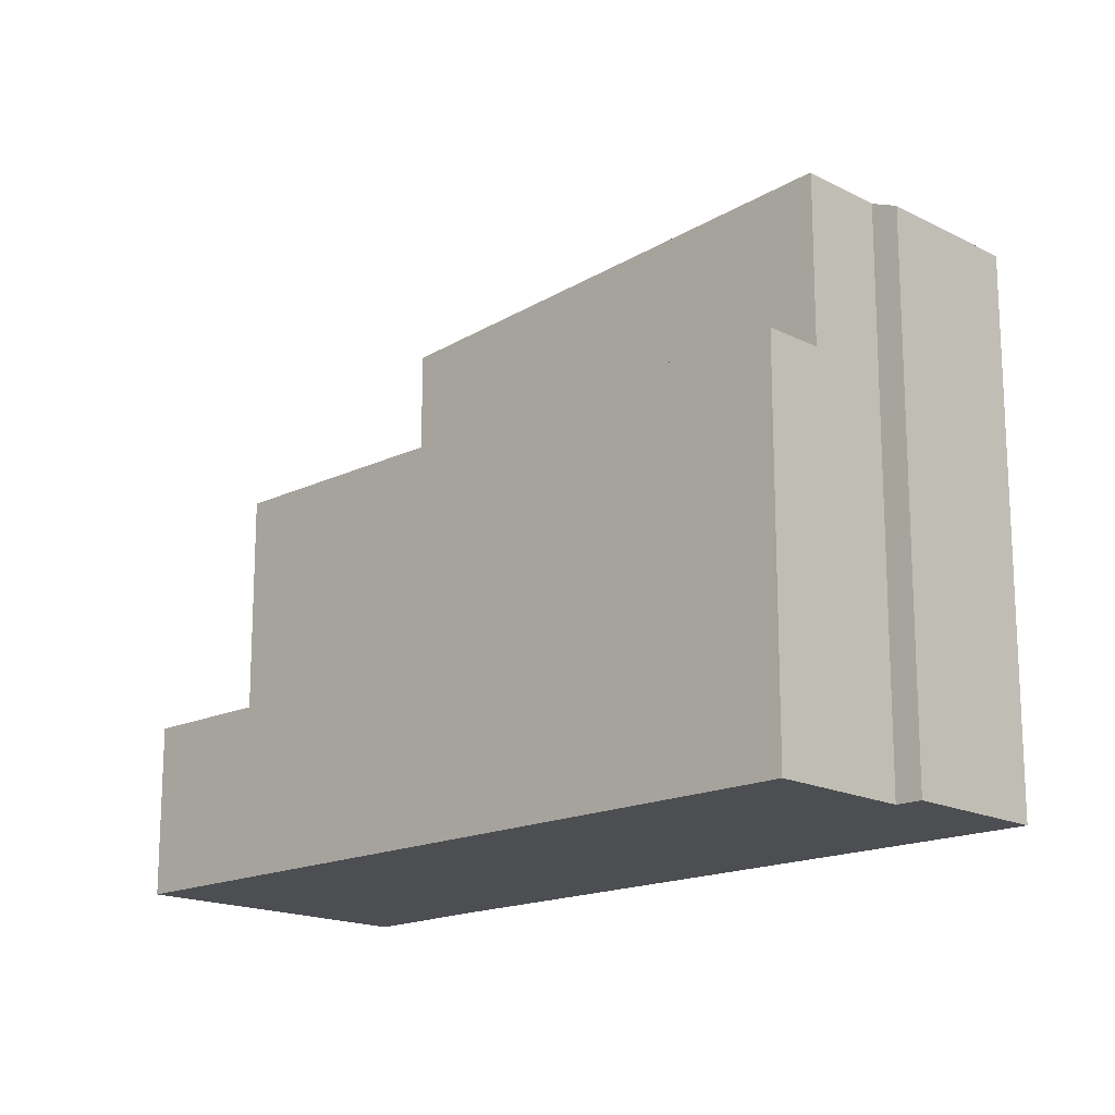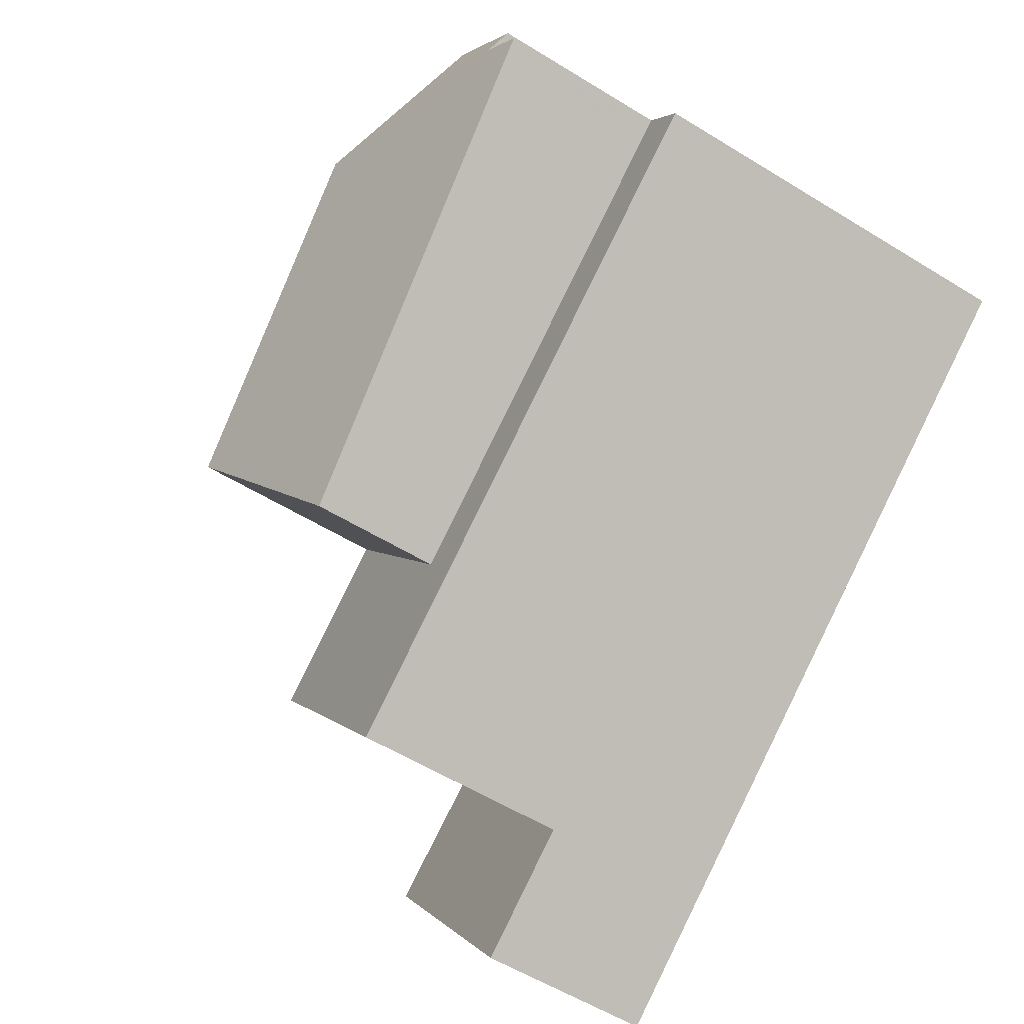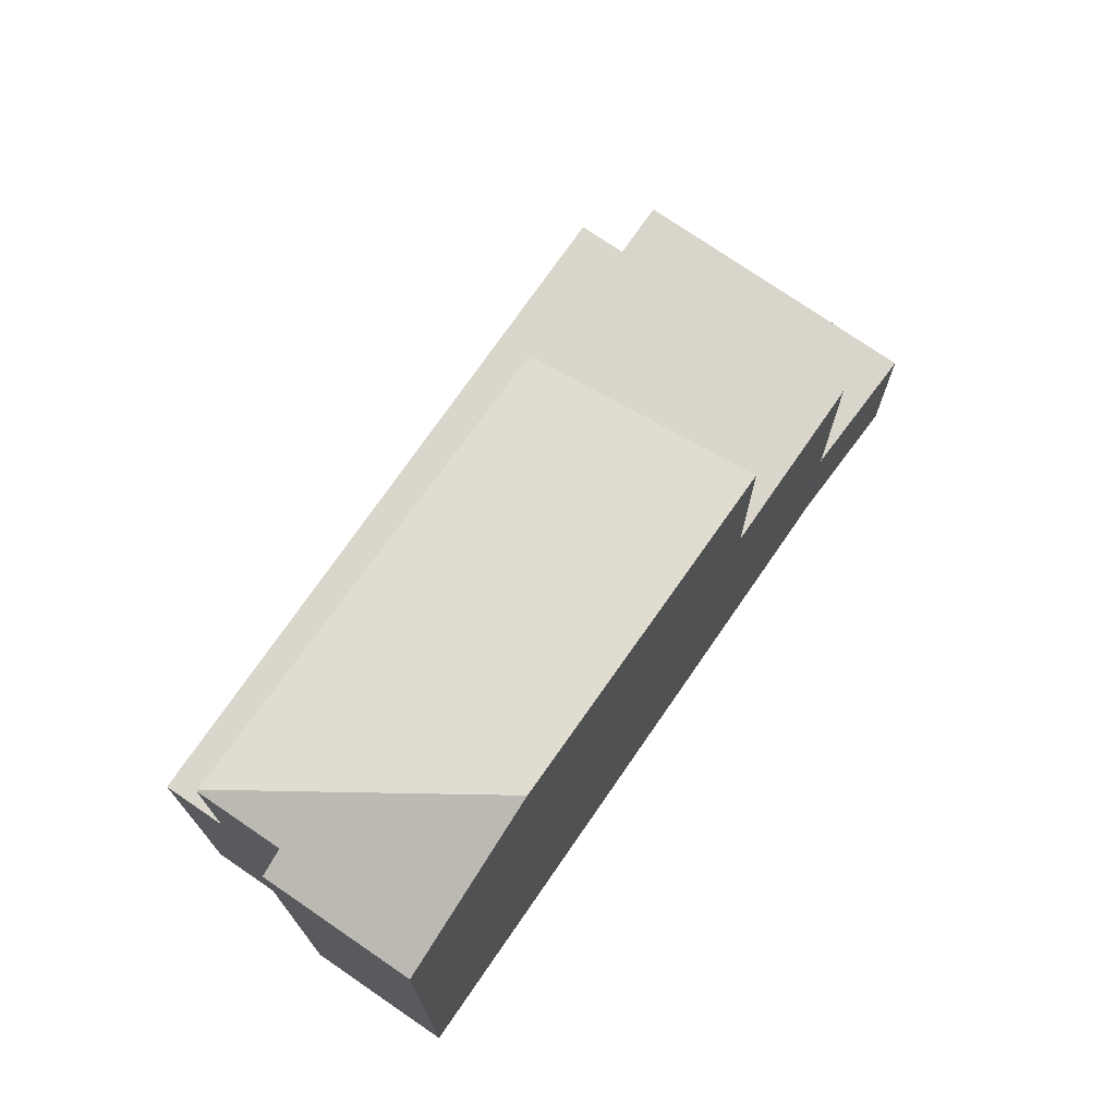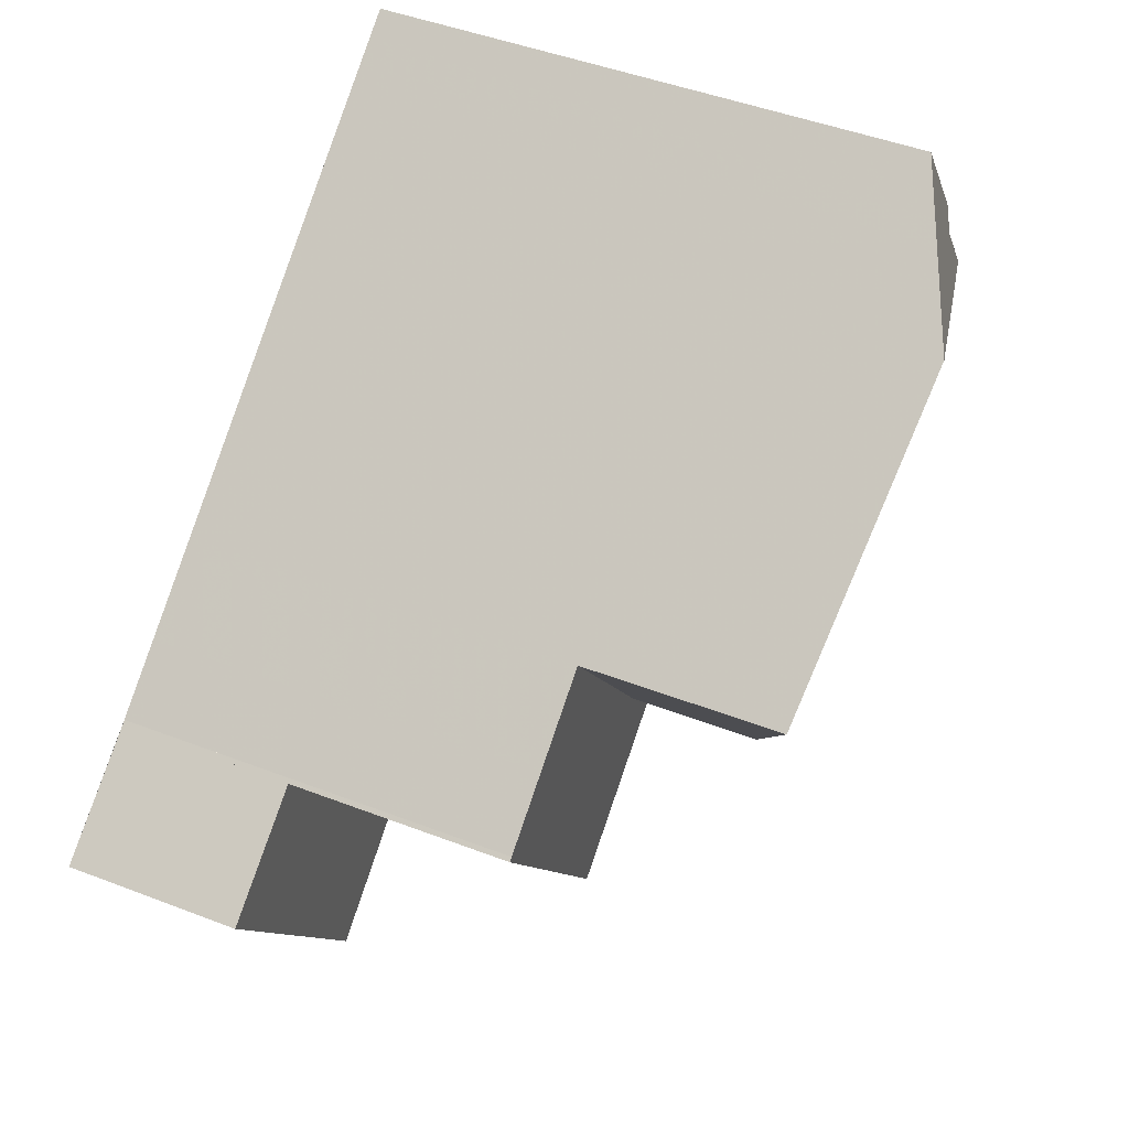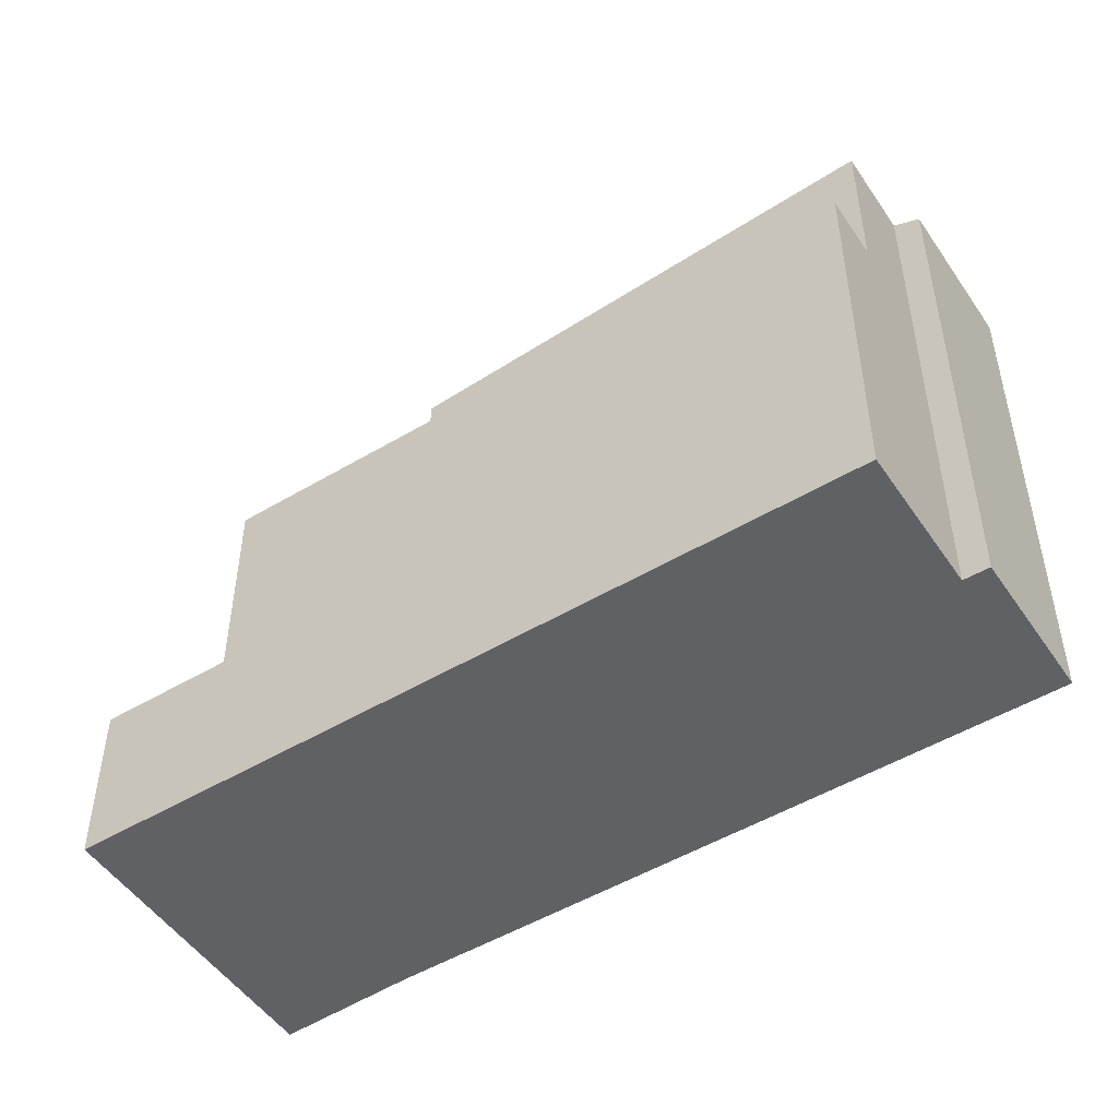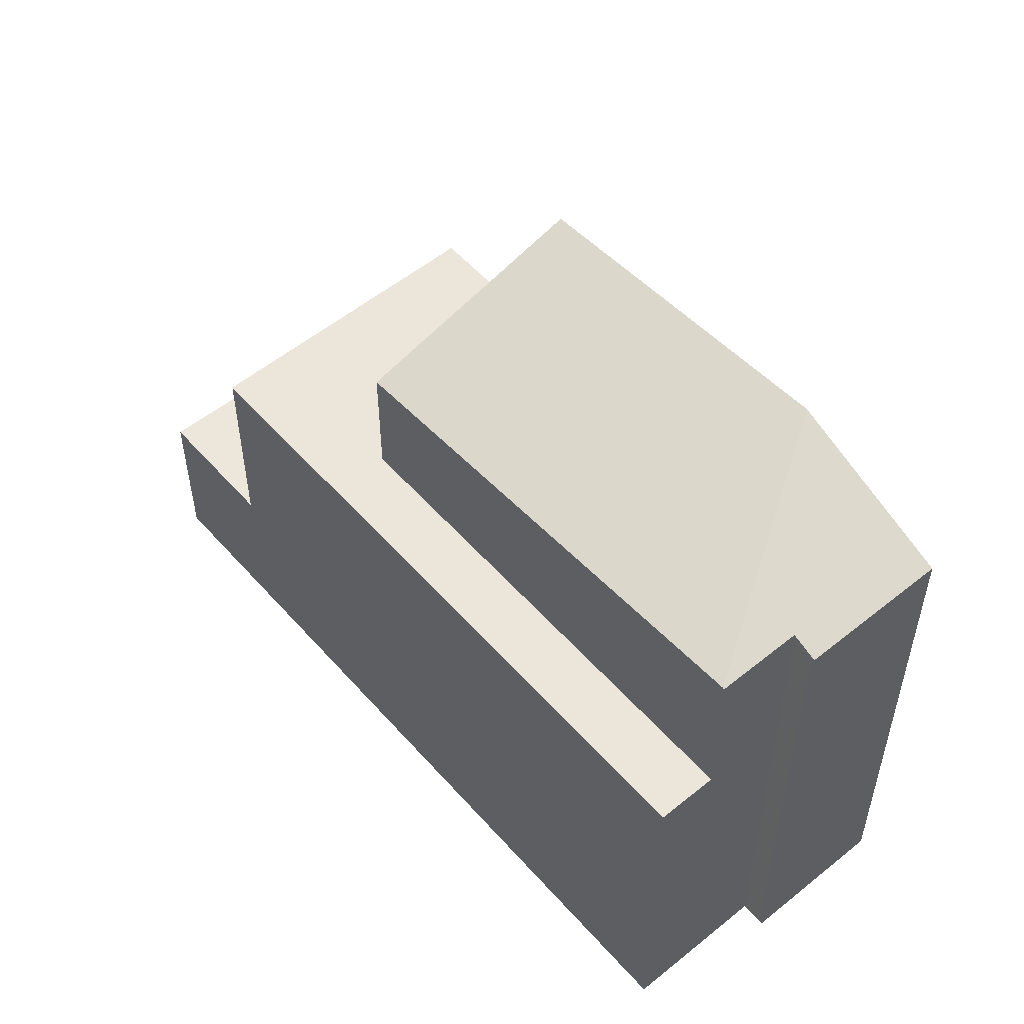
<metadata>
{"format":"obj","ext":"obj","renderer":"f3d","projection":"perspective","resolution":1024,"background":"white","views":[{"elev":-16.9,"azim":79.8,"up":"+Z"},{"elev":-56.5,"azim":57.2,"up":"+Y"},{"elev":74.0,"azim":160.1,"up":"+Z"},{"elev":46.8,"azim":-66.4,"up":"+Y"},{"elev":-50.4,"azim":68.6,"up":"+Z"},{"elev":54.2,"azim":85.1,"up":"+Z"}]}
</metadata>
<code>
v -2007 -1569 6.858
v -2007 -1569 6.858
v -1994 -1567 6.835
v -2006 -1575 3.049
v -2009 -1571 3.018
v -1997 -1562 9.543
v -1996 -1564 9.544
v -1996 -1565 9.733
v -1995 -1566 6.842
v -2005 -1568 6.861
v -2002 -1571 6.833
v -2002 -1572 6.826
v -2004 -1572 6.831
v -2006 -1569 6.859
v -2003 -1573 6.824
v -1995 -1566 6.842
v -2005 -1568 6.861
v -2007 -1569 6.858
v -2004 -1574 6.822
v -2000 -1564 10.78
v -2005 -1568 10.31
v -1997 -1565 10.15
v -2003 -1570 9.573
v -1995 -1566 9.748
v -1997 -1565 10.13
v -2000 -1564 10.78
v -2005 -1568 10.31
v -2009 -1571 3.018
v -2007 -1574 3.043
v -2004 -1574 3.041
v -2007 -1569 3.01
v -1995 -1566 9.733
v -1995 -1566 9.744
v -2000 -1564 10.77
v -2000 -1564 10.77
v -2007 -1569 6.858
v -2007 -1569 3.01
v -2005 -1568 10.31
v -1997 -1562 9.543
v -2005 -1568 6.861
v -2005 -1568 10.31
v -1995 -1566 9.744
v -1995 -1566 9.744
v -2002 -1571 9.086
v -1996 -1567 9.672
v -1995 -1566 9.743
v -1995 -1566 9.733
v -2002 -1571 6.833
v -2002 -1571 9.086
v -2005 -1573 6.83
v -2005 -1573 3.035
v -2002 -1571 6.833
v -2005 -1568 6.861
v -2002 -1571 9.086
v -2006 -1569 6.859
v -1997 -1562 9.568
v -1997 -1562 9.568
v -1996 -1564 9.568
v -2003 -1570 6.844
v -2005 -1571 6.842
v -2008 -1573 3.033
v -2006 -1572 3.025
v -2006 -1572 6.841
v -1996 -1564 9.544
v -1996 -1564 9.568
v -2003 -1570 9.573
v -2003 -1570 6.844
v -1997 -1565 10.15
v -1995 -1566 6.841
v -1995 -1567 6.834
v -1995 -1566 6.841
v -1995 -1566 9.707
v -1995 -1566 9.707
v -1996 -1566 9.942
v -1998 -1563 9.943
v -1998 -1563 9.943
v -1996 -1565 9.943
v -1996 -1566 9.942
v -1995 -1566 6.842
v -1994 -1567 6.835
v -1998 -1562 9.738
v -1998 -1562 9.738
v -1996 -1565 9.744
v -1995 -1566 9.748
v -1995 -1566 6.842
v -1995 -1566 9.743
v -1996 -1567 6.841
v -1996 -1567 9.672
v -1996 -1567 6.841
v -1995 -1567 6.834
v -1998 -1563 10.12
v -1998 -1563 10.12
v -1997 -1565 10.12
v -1997 -1565 10.13
v -2006 -1572 6.841
v -2007 -1569 6.858
v -2004 -1574 6.822
v -2005 -1573 6.83
v -2006 -1572 3.025
v -2005 -1573 3.035
v -2004 -1574 3.041
v -2007 -1569 3.01
v -2007 -1569 3.01
v -2007 -1569 6.858
v -2008 -1573 3.033
v -2007 -1574 3.042
v -2006 -1575 3.049
v -2009 -1571 3.017
v -2009 -1571 3.018
v -2007 -1569 6.858
v -2007 -1569 6.858
v -2007 -1569 -8.882e-16
v -2007 -1569 8.882e-16
v -2006 -1569 6.859
v -2007 -1569 6.858
v -2007 -1569 8.882e-16
v -2006 -1569 8.882e-16
v -1994 -1567 6.835
v -1994 -1567 6.835
v -1994 -1567 -8.882e-16
v -1994 -1567 0
v -2007 -1574 3.043
v -2006 -1575 3.049
v -2006 -1575 0
v -2007 -1574 0
v -2009 -1571 3.017
v -2009 -1571 3.018
v -2009 -1571 0
v -2009 -1571 0
v -1997 -1562 9.543
v -1997 -1562 9.543
v -1997 -1562 1.776e-15
v -1997 -1562 0
v -1996 -1564 9.568
v -1996 -1564 9.544
v -1996 -1564 0
v -1996 -1564 0
v -1995 -1566 9.733
v -1996 -1565 9.733
v -1996 -1565 0
v -1995 -1566 0
v -1994 -1567 6.835
v -1995 -1566 6.842
v -1995 -1566 0
v -1994 -1567 -8.882e-16
v -2003 -1573 6.824
v -2002 -1572 6.826
v -2002 -1572 8.882e-16
v -2003 -1573 8.882e-16
v -2004 -1574 6.822
v -2003 -1573 6.824
v -2003 -1573 8.882e-16
v -2004 -1574 0
v -2000 -1564 10.78
v -2005 -1568 10.31
v -2005 -1568 0
v -2000 -1564 0
v -1998 -1563 10.12
v -2000 -1564 10.78
v -2000 -1564 0
v -1998 -1563 0
v -2009 -1571 3.018
v -2009 -1571 3.018
v -2009 -1571 0
v -2009 -1571 0
v -2008 -1573 3.033
v -2007 -1574 3.043
v -2007 -1574 0
v -2008 -1573 4.441e-16
v -1996 -1564 9.544
v -1997 -1562 9.543
v -1997 -1562 0
v -1996 -1564 0
v -2005 -1568 6.861
v -2006 -1569 6.859
v -2006 -1569 8.882e-16
v -2005 -1568 0
v -1997 -1562 9.543
v -1997 -1562 9.568
v -1997 -1562 0
v -1997 -1562 1.776e-15
v -1996 -1565 9.733
v -1996 -1564 9.568
v -1996 -1564 0
v -1996 -1565 0
v -2009 -1571 3.018
v -2008 -1573 3.033
v -2008 -1573 4.441e-16
v -2009 -1571 0
v -1996 -1564 9.544
v -1996 -1564 9.544
v -1996 -1564 0
v -1996 -1564 0
v -1995 -1567 6.834
v -1995 -1567 6.834
v -1995 -1567 8.882e-16
v -1995 -1567 8.882e-16
v -1998 -1562 9.738
v -1998 -1563 9.943
v -1998 -1563 -1.776e-15
v -1998 -1562 0
v -1995 -1567 6.834
v -1994 -1567 6.835
v -1994 -1567 0
v -1995 -1567 8.882e-16
v -1997 -1562 9.568
v -1998 -1562 9.738
v -1998 -1562 0
v -1997 -1562 0
v -2002 -1572 6.826
v -1995 -1567 6.834
v -1995 -1567 8.882e-16
v -2002 -1572 8.882e-16
v -1998 -1563 9.943
v -1998 -1563 10.12
v -1998 -1563 0
v -1998 -1563 -1.776e-15
v -2006 -1575 3.049
v -2004 -1574 3.041
v -2004 -1574 0
v -2006 -1575 0
v -2007 -1569 6.858
v -2007 -1569 6.858
v -2007 -1569 0
v -2007 -1569 -8.882e-16
v -2006 -1575 3.049
v -2006 -1575 3.049
v -2006 -1575 0
v -2006 -1575 0
v -2007 -1569 3.01
v -2009 -1571 3.017
v -2009 -1571 0
v -2007 -1569 0
v -2007 -1569 0
v -2007 -1569 0
v -1997 -1562 0
v -1996 -1564 0
v -1996 -1565 0
v -1994 -1567 0
v -2006 -1575 0
v -2009 -1571 0
f 13 11 12 15
f 37 31 18 36
f 55 53 10 14
f 60 14 10 59
f 80 70 71 79
f 96 14 60 95
f 98 13 15 97
f 87 69 72 88
f 34 22 23 38
f 106 29 61 105
f 107 4 29 106
f 63 50 51 62
f 38 21 20 34
f 57 6 39 56
f 40 17 27 41
f 44 23 22 25 45
f 46 24 42
f 74 24 46 73
f 65 56 39 64
f 67 40 41 66
f 50 19 30 51
f 109 28 5 108
f 104 1 2 55 14 96
f 82 75 76 81
f 83 77 75 82
f 59 11 13 60
f 95 60 13 98
f 105 61 28 109
f 62 37 36 63
f 64 7 58 65
f 66 49 48 67
f 84 78 77 83
f 90 12 11 89
f 85 16 32 33 86
f 73 45 25 74
f 92 35 26 91
f 93 68 35 92
f 94 68 93
f 79 9 3 80
f 81 57 56 82
f 82 56 65 83
f 83 65 58 8 47 43 84
f 86 72 69 85
f 88 54 52 87
f 89 71 70 90
f 91 76 75 92
f 92 75 77 93
f 93 77 78 94
f 105 99 100 106
f 106 100 101 107
f 108 102 103 109
f 109 103 99 105
f 111 112 113 110
f 115 116 117 114
f 119 120 121 118
f 123 124 125 122
f 127 128 129 126
f 131 132 133 130
f 135 136 137 134
f 139 140 141 138
f 143 144 145 142
f 147 148 149 146
f 151 152 153 150
f 155 156 157 154
f 159 160 161 158
f 163 164 165 162
f 167 168 169 166
f 171 172 173 170
f 175 176 177 174
f 179 180 181 178
f 183 184 185 182
f 187 188 189 186
f 191 192 193 190
f 195 196 197 194
f 199 200 201 198
f 203 204 205 202
f 207 208 209 206
f 211 212 213 210
f 215 216 217 214
f 219 220 221 218
f 223 224 225 222
f 227 228 229 226
f 231 232 233 230
f 235 236 237 238 239 240 241 234

</code>
